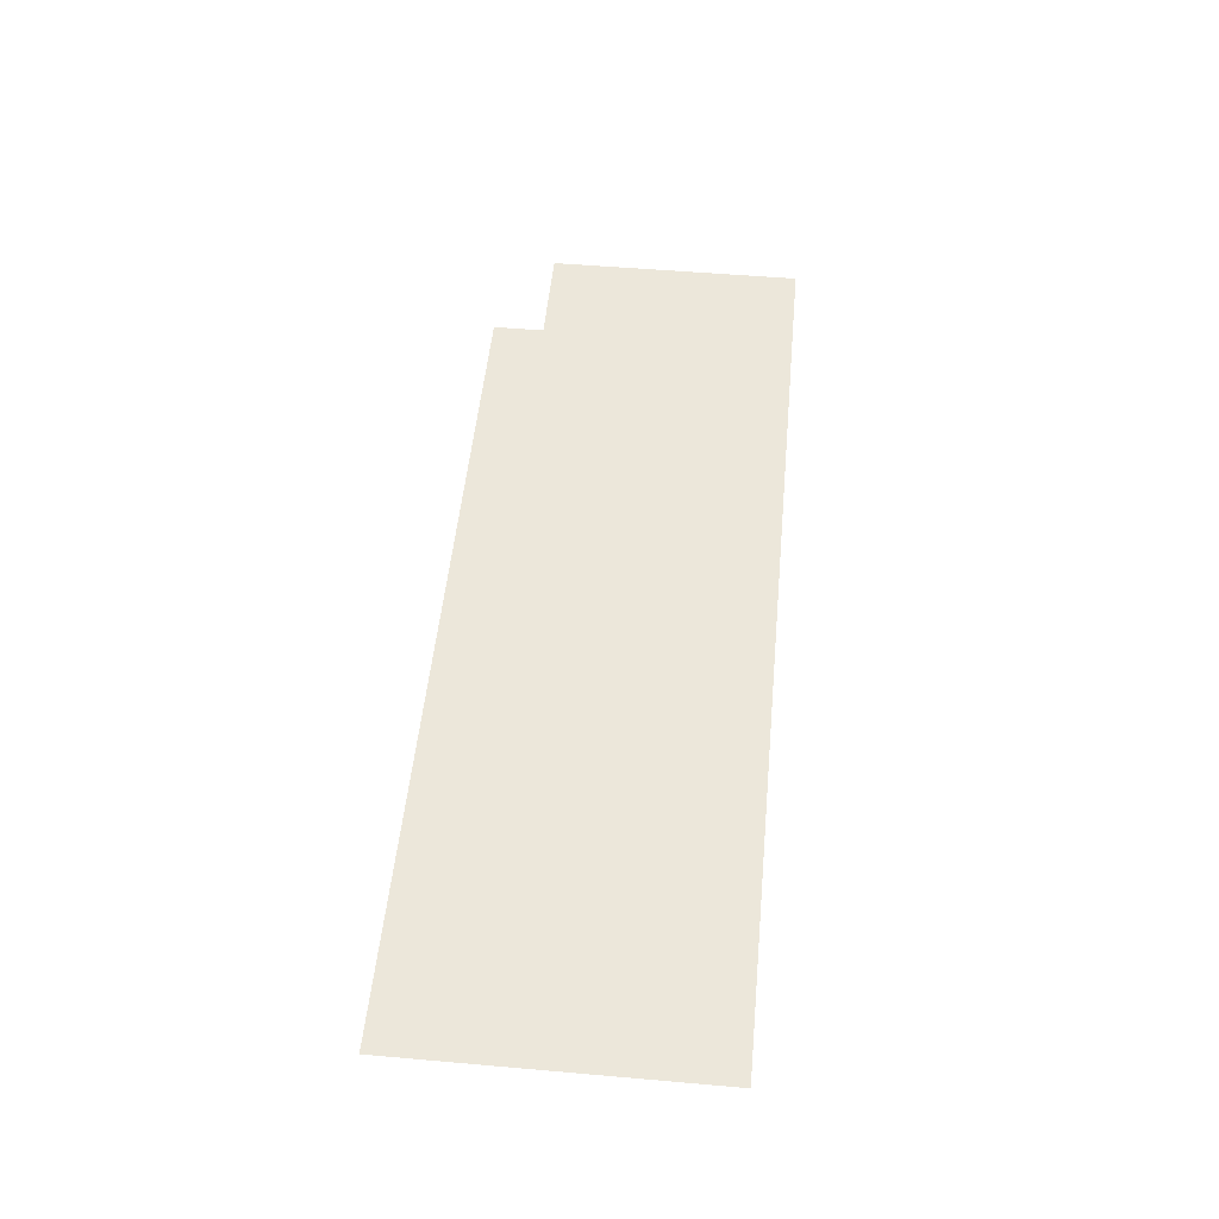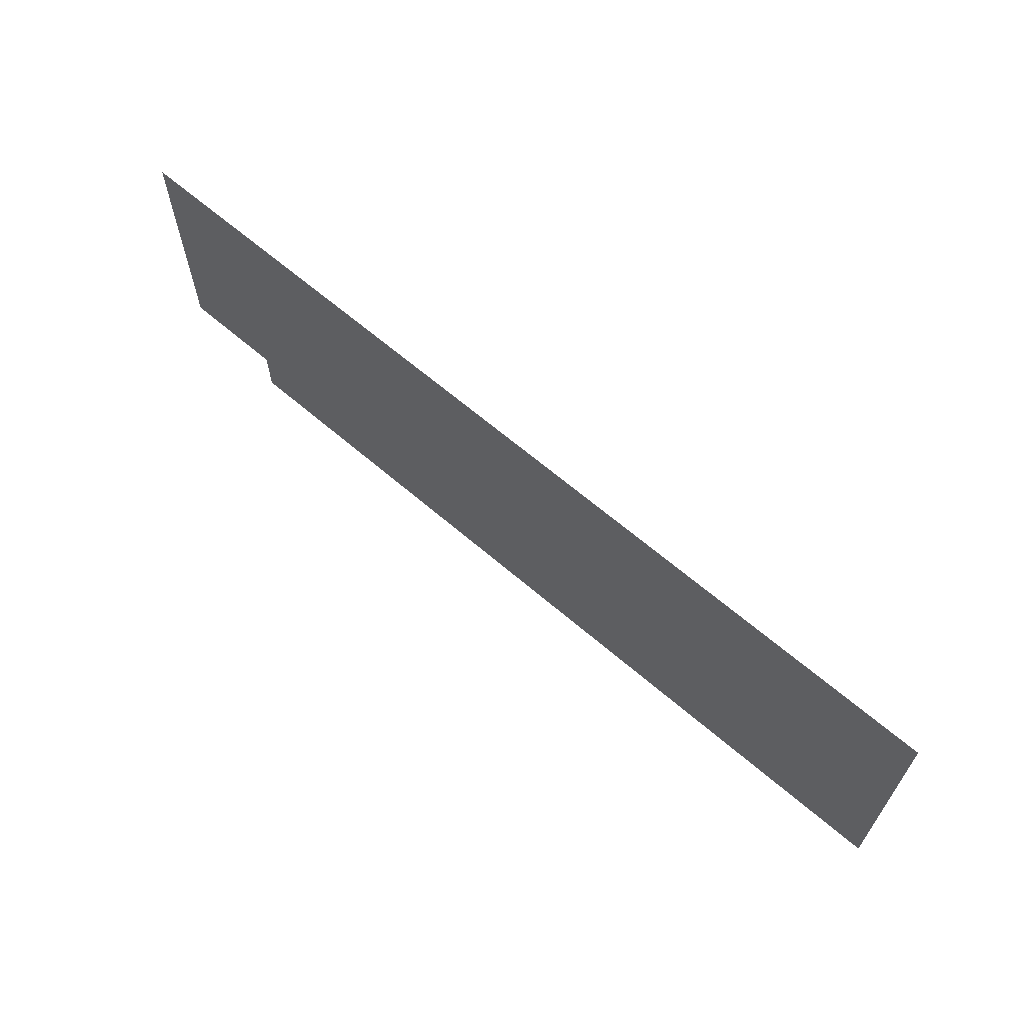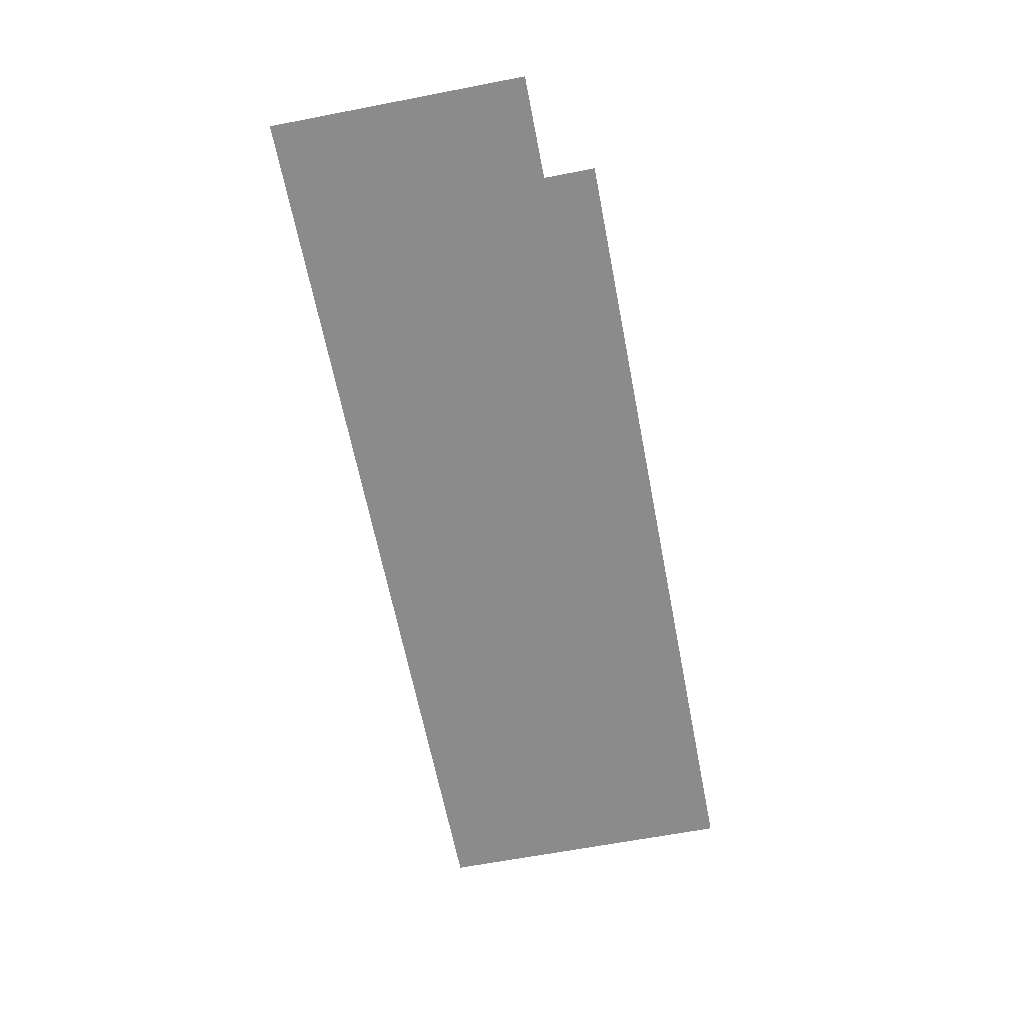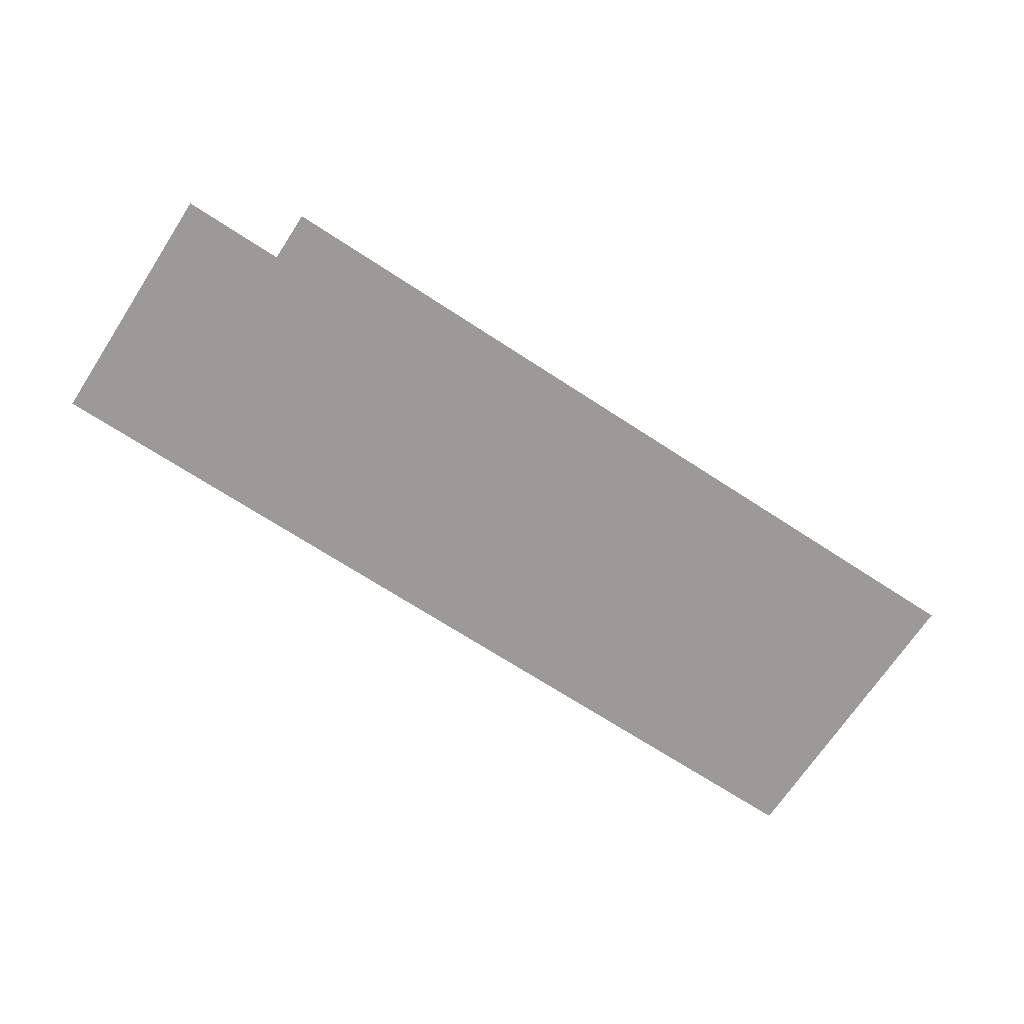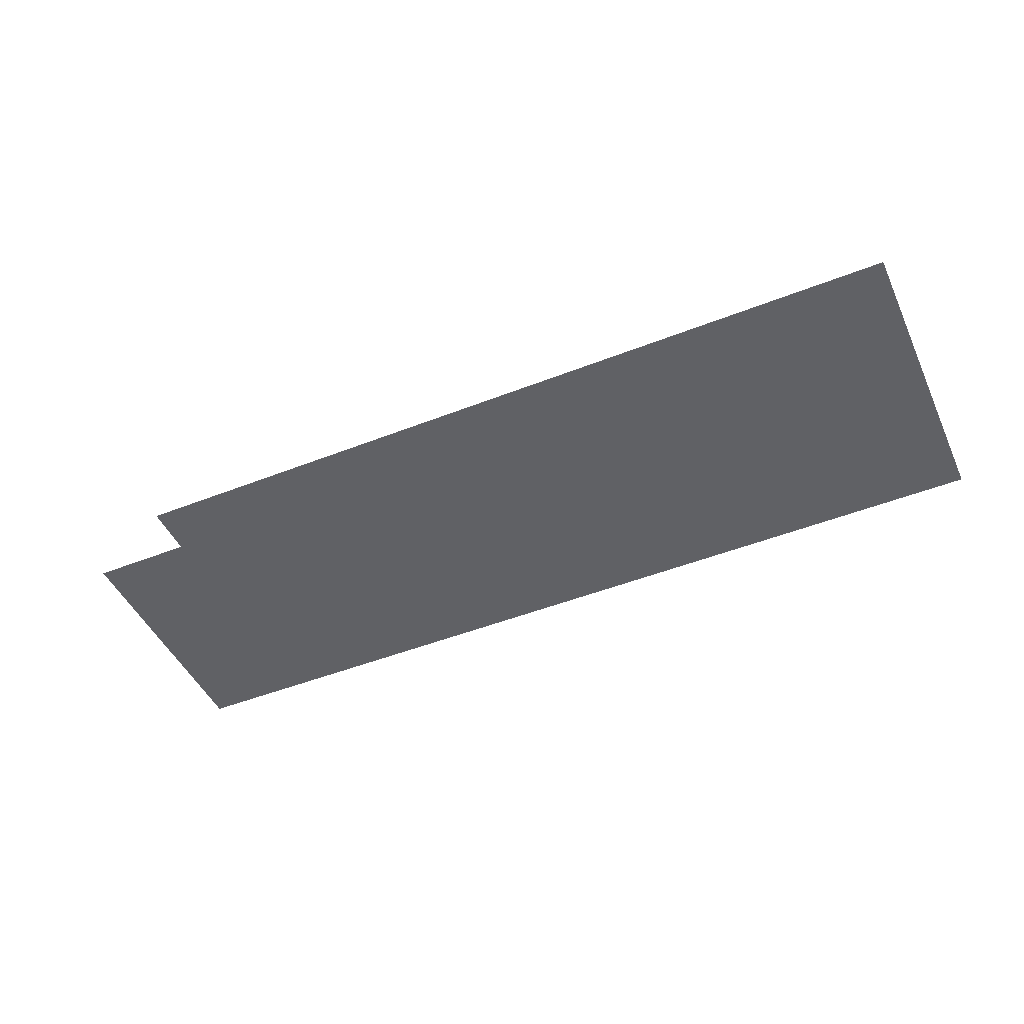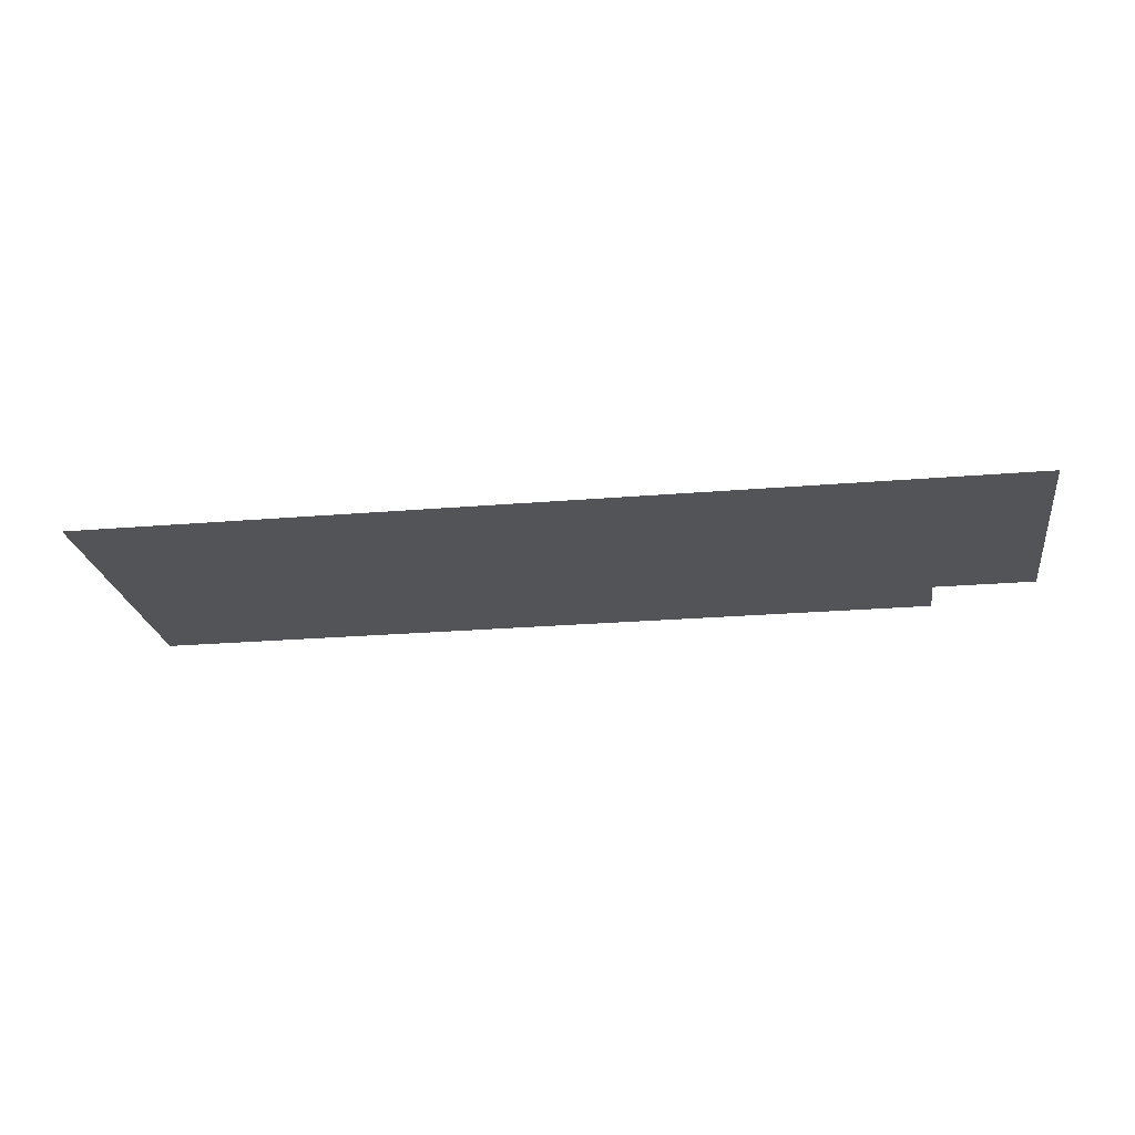
<metadata>
{"format":"obj","ext":"obj","renderer":"f3d","projection":"perspective","resolution":1024,"background":"white","views":[{"elev":51.7,"azim":95.4,"up":"+Z"},{"elev":64.6,"azim":40.9,"up":"+Y"},{"elev":-64.0,"azim":-79.0,"up":"+Z"},{"elev":-69.3,"azim":-33.2,"up":"+Z"},{"elev":-47.2,"azim":24.1,"up":"+Z"},{"elev":-23.2,"azim":-171.8,"up":"+Z"}]}
</metadata>
<code>
v -256 -32 0
v -288 -32 0
v -288 0 0
v -256 0 0
v -288 -32 0
v -320 -32 0
v -320 0 0
v -288 0 0
v -320 -32 0
v -352 -32 0
v -352 0 0
v -320 0 0
v -352 -32 0
v -384 -32 0
v -384 0 0
v -352 0 0
v -384 -32 0
v -416 -32 0
v -416 0 0
v -384 0 0
v -416 -32 0
v -448 -32 0
v -448 0 0
v -416 0 0
v -448 -32 0
v -480 -32 0
v -480 0 0
v -448 0 0
v -480 -32 0
v -512 -32 0
v -512 0 0
v -480 0 0
v -512 -32 0
v -544 -32 0
v -544 0 0
v -512 0 0
v -544 -32 0
v -576 -32 0
v -576 0 0
v -544 0 0
v -576 -32 0
v -608 -32 0
v -608 0 0
v -576 0 0
v -608 -32 0
v -640 -32 0
v -640 0 0
v -608 0 0
v -640 -32 0
v -672 -32 0
v -672 0 0
v -640 0 0
v -672 -32 0
v -704 -32 0
v -704 0 0
v -672 0 0
v -704 -32 0
v -736 -32 0
v -736 0 0
v -704 0 0
v -736 -32 0
v -768 -32 0
v -768 0 0
v -736 0 0
v -768 -32 0
v -800 -32 0
v -800 0 0
v -768 0 0
v -800 -32 0
v -832 -32 0
v -832 0 0
v -800 0 0
v -256 -64 0
v -288 -64 0
v -288 -32 0
v -256 -32 0
v -288 -64 0
v -320 -64 0
v -320 -32 0
v -288 -32 0
v -320 -64 0
v -352 -64 0
v -352 -32 0
v -320 -32 0
v -352 -64 0
v -384 -64 0
v -384 -32 0
v -352 -32 0
v -384 -64 0
v -416 -64 0
v -416 -32 0
v -384 -32 0
v -416 -64 0
v -448 -64 0
v -448 -32 0
v -416 -32 0
v -448 -64 0
v -480 -64 0
v -480 -32 0
v -448 -32 0
v -480 -64 0
v -512 -64 0
v -512 -32 0
v -480 -32 0
v -512 -64 0
v -544 -64 0
v -544 -32 0
v -512 -32 0
v -544 -64 0
v -576 -64 0
v -576 -32 0
v -544 -32 0
v -576 -64 0
v -608 -64 0
v -608 -32 0
v -576 -32 0
v -608 -64 0
v -640 -64 0
v -640 -32 0
v -608 -32 0
v -640 -64 0
v -672 -64 0
v -672 -32 0
v -640 -32 0
v -672 -64 0
v -704 -64 0
v -704 -32 0
v -672 -32 0
v -704 -64 0
v -736 -64 0
v -736 -32 0
v -704 -32 0
v -736 -64 0
v -768 -64 0
v -768 -32 0
v -736 -32 0
v -768 -64 0
v -800 -64 0
v -800 -32 0
v -768 -32 0
v -800 -64 0
v -832 -64 0
v -832 -32 0
v -800 -32 0
v -256 -96 0
v -288 -96 0
v -288 -64 0
v -256 -64 0
v -288 -96 0
v -320 -96 0
v -320 -64 0
v -288 -64 0
v -320 -96 0
v -352 -96 0
v -352 -64 0
v -320 -64 0
v -352 -96 0
v -384 -96 0
v -384 -64 0
v -352 -64 0
v -384 -96 0
v -416 -96 0
v -416 -64 0
v -384 -64 0
v -416 -96 0
v -448 -96 0
v -448 -64 0
v -416 -64 0
v -448 -96 0
v -480 -96 0
v -480 -64 0
v -448 -64 0
v -480 -96 0
v -512 -96 0
v -512 -64 0
v -480 -64 0
v -512 -96 0
v -544 -96 0
v -544 -64 0
v -512 -64 0
v -544 -96 0
v -576 -96 0
v -576 -64 0
v -544 -64 0
v -576 -96 0
v -608 -96 0
v -608 -64 0
v -576 -64 0
v -608 -96 0
v -640 -96 0
v -640 -64 0
v -608 -64 0
v -640 -96 0
v -672 -96 0
v -672 -64 0
v -640 -64 0
v -672 -96 0
v -704 -96 0
v -704 -64 0
v -672 -64 0
v -704 -96 0
v -736 -96 0
v -736 -64 0
v -704 -64 0
v -736 -96 0
v -768 -96 0
v -768 -64 0
v -736 -64 0
v -768 -96 0
v -800 -96 0
v -800 -64 0
v -768 -64 0
v -800 -96 0
v -832 -96 0
v -832 -64 0
v -800 -64 0
v -256 -128 0
v -288 -128 0
v -288 -96 0
v -256 -96 0
v -288 -128 0
v -320 -128 0
v -320 -96 0
v -288 -96 0
v -320 -128 0
v -352 -128 0
v -352 -96 0
v -320 -96 0
v -352 -128 0
v -384 -128 0
v -384 -96 0
v -352 -96 0
v -384 -128 0
v -416 -128 0
v -416 -96 0
v -384 -96 0
v -416 -128 0
v -448 -128 0
v -448 -96 0
v -416 -96 0
v -448 -128 0
v -480 -128 0
v -480 -96 0
v -448 -96 0
v -480 -128 0
v -512 -128 0
v -512 -96 0
v -480 -96 0
v -512 -128 0
v -544 -128 0
v -544 -96 0
v -512 -96 0
v -544 -128 0
v -576 -128 0
v -576 -96 0
v -544 -96 0
v -576 -128 0
v -608 -128 0
v -608 -96 0
v -576 -96 0
v -608 -128 0
v -640 -128 0
v -640 -96 0
v -608 -96 0
v -640 -128 0
v -672 -128 0
v -672 -96 0
v -640 -96 0
v -672 -128 0
v -704 -128 0
v -704 -96 0
v -672 -96 0
v -704 -128 0
v -736 -128 0
v -736 -96 0
v -704 -96 0
v -736 -128 0
v -768 -128 0
v -768 -96 0
v -736 -96 0
v -768 -128 0
v -800 -128 0
v -800 -96 0
v -768 -96 0
v -800 -128 0
v -832 -128 0
v -832 -96 0
v -800 -96 0
v -256 -160 0
v -288 -160 0
v -288 -128 0
v -256 -128 0
v -288 -160 0
v -320 -160 0
v -320 -128 0
v -288 -128 0
v -320 -160 0
v -352 -160 0
v -352 -128 0
v -320 -128 0
v -352 -160 0
v -384 -160 0
v -384 -128 0
v -352 -128 0
v -384 -160 0
v -416 -160 0
v -416 -128 0
v -384 -128 0
v -416 -160 0
v -448 -160 0
v -448 -128 0
v -416 -128 0
v -448 -160 0
v -480 -160 0
v -480 -128 0
v -448 -128 0
v -480 -160 0
v -512 -160 0
v -512 -128 0
v -480 -128 0
v -512 -160 0
v -544 -160 0
v -544 -128 0
v -512 -128 0
v -544 -160 0
v -576 -160 0
v -576 -128 0
v -544 -128 0
v -576 -160 0
v -608 -160 0
v -608 -128 0
v -576 -128 0
v -608 -160 0
v -640 -160 0
v -640 -128 0
v -608 -128 0
v -640 -160 0
v -672 -160 0
v -672 -128 0
v -640 -128 0
v -672 -160 0
v -704 -160 0
v -704 -128 0
v -672 -128 0
v -704 -160 0
v -736 -160 0
v -736 -128 0
v -704 -128 0
v -736 -160 0
v -768 -160 0
v -768 -128 0
v -736 -128 0
v -768 -160 0
v -800 -160 0
v -800 -128 0
v -768 -128 0
v -800 -160 0
v -832 -160 0
v -832 -128 0
v -800 -128 0
v -256 -192 0
v -288 -192 0
v -288 -160 0
v -256 -160 0
v -288 -192 0
v -320 -192 0
v -320 -160 0
v -288 -160 0
v -320 -192 0
v -352 -192 0
v -352 -160 0
v -320 -160 0
v -352 -192 0
v -384 -192 0
v -384 -160 0
v -352 -160 0
v -384 -192 0
v -416 -192 0
v -416 -160 0
v -384 -160 0
v -416 -192 0
v -448 -192 0
v -448 -160 0
v -416 -160 0
v -448 -192 0
v -480 -192 0
v -480 -160 0
v -448 -160 0
v -480 -192 0
v -512 -192 0
v -512 -160 0
v -480 -160 0
v -512 -192 0
v -544 -192 0
v -544 -160 0
v -512 -160 0
v -544 -192 0
v -576 -192 0
v -576 -160 0
v -544 -160 0
v -576 -192 0
v -608 -192 0
v -608 -160 0
v -576 -160 0
v -608 -192 0
v -640 -192 0
v -640 -160 0
v -608 -160 0
v -640 -192 0
v -672 -192 0
v -672 -160 0
v -640 -160 0
v -672 -192 0
v -704 -192 0
v -704 -160 0
v -672 -160 0
v -704 -192 0
v -736 -192 0
v -736 -160 0
v -704 -160 0
v -736 -192 0
v -768 -192 0
v -768 -160 0
v -736 -160 0
g overworldFinal_mesh_0005
f 1 2 3 4
f 5 6 7 8
f 9 10 11 12
f 13 14 15 16
f 17 18 19 20
f 21 22 23 24
f 25 26 27 28
f 29 30 31 32
f 33 34 35 36
f 37 38 39 40
f 41 42 43 44
f 45 46 47 48
f 49 50 51 52
f 53 54 55 56
f 57 58 59 60
f 61 62 63 64
f 65 66 67 68
f 69 70 71 72
f 73 74 75 76
f 77 78 79 80
f 81 82 83 84
f 85 86 87 88
f 89 90 91 92
f 93 94 95 96
f 97 98 99 100
f 101 102 103 104
f 105 106 107 108
f 109 110 111 112
f 113 114 115 116
f 117 118 119 120
f 121 122 123 124
f 125 126 127 128
f 129 130 131 132
f 133 134 135 136
f 137 138 139 140
f 141 142 143 144
f 145 146 147 148
f 149 150 151 152
f 153 154 155 156
f 157 158 159 160
f 161 162 163 164
f 165 166 167 168
f 169 170 171 172
f 173 174 175 176
f 177 178 179 180
f 181 182 183 184
f 185 186 187 188
f 189 190 191 192
f 193 194 195 196
f 197 198 199 200
f 201 202 203 204
f 205 206 207 208
f 209 210 211 212
f 213 214 215 216
f 217 218 219 220
f 221 222 223 224
f 225 226 227 228
f 229 230 231 232
f 233 234 235 236
f 237 238 239 240
f 241 242 243 244
f 245 246 247 248
f 249 250 251 252
f 253 254 255 256
f 257 258 259 260
f 261 262 263 264
f 265 266 267 268
f 269 270 271 272
f 273 274 275 276
f 277 278 279 280
f 281 282 283 284
f 285 286 287 288
f 289 290 291 292
f 293 294 295 296
f 297 298 299 300
f 301 302 303 304
f 305 306 307 308
f 309 310 311 312
f 313 314 315 316
f 317 318 319 320
f 321 322 323 324
f 325 326 327 328
f 329 330 331 332
f 333 334 335 336
f 337 338 339 340
f 341 342 343 344
f 345 346 347 348
f 349 350 351 352
f 353 354 355 356
f 357 358 359 360
f 361 362 363 364
f 365 366 367 368
f 369 370 371 372
f 373 374 375 376
f 377 378 379 380
f 381 382 383 384
f 385 386 387 388
f 389 390 391 392
f 393 394 395 396
f 397 398 399 400
f 401 402 403 404
f 405 406 407 408
f 409 410 411 412
f 413 414 415 416
f 417 418 419 420
f 421 422 423 424

</code>
